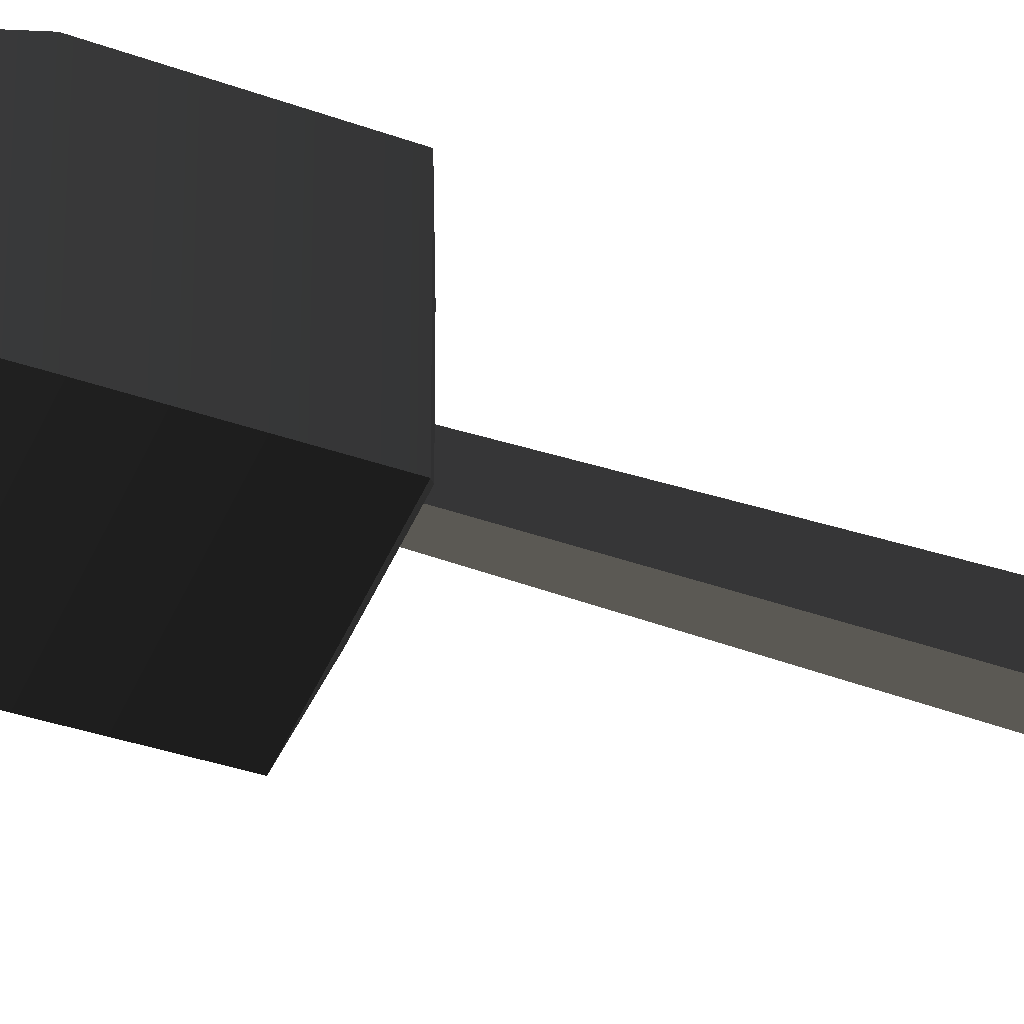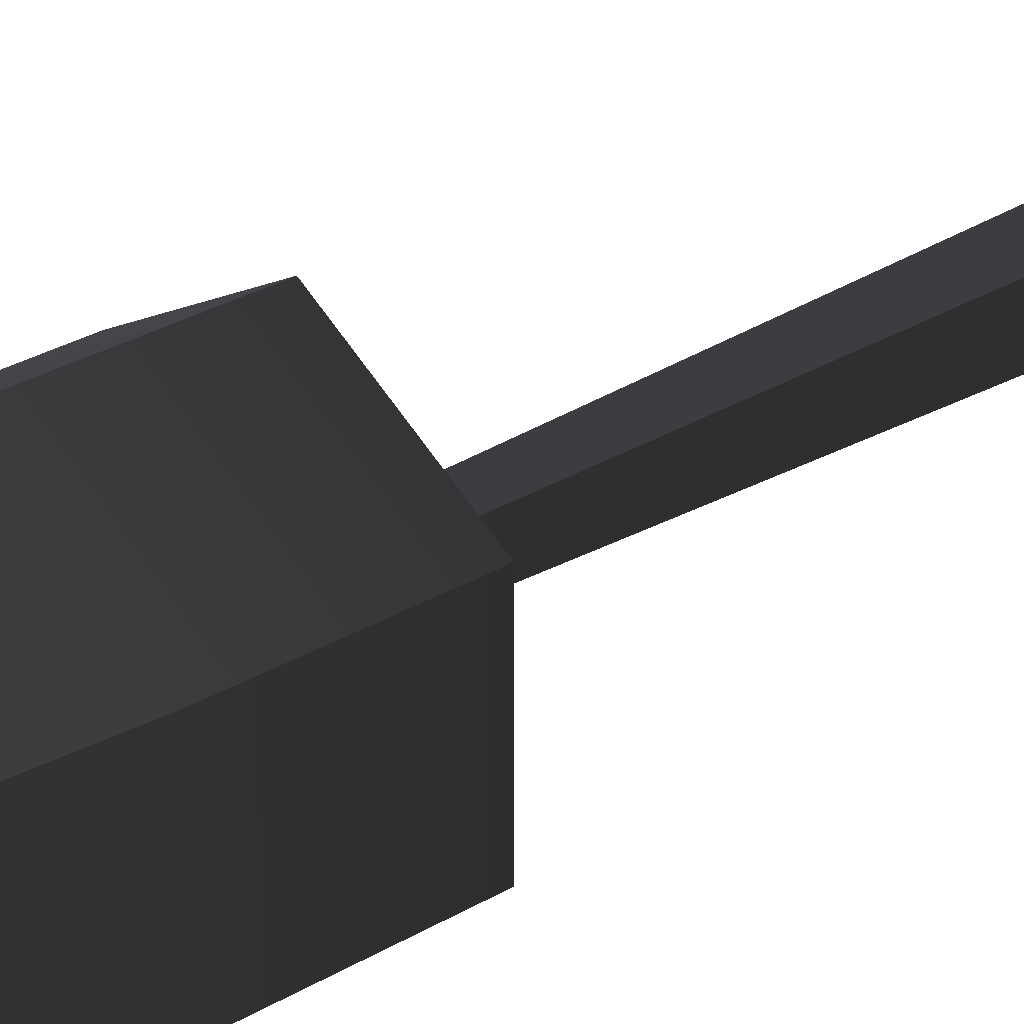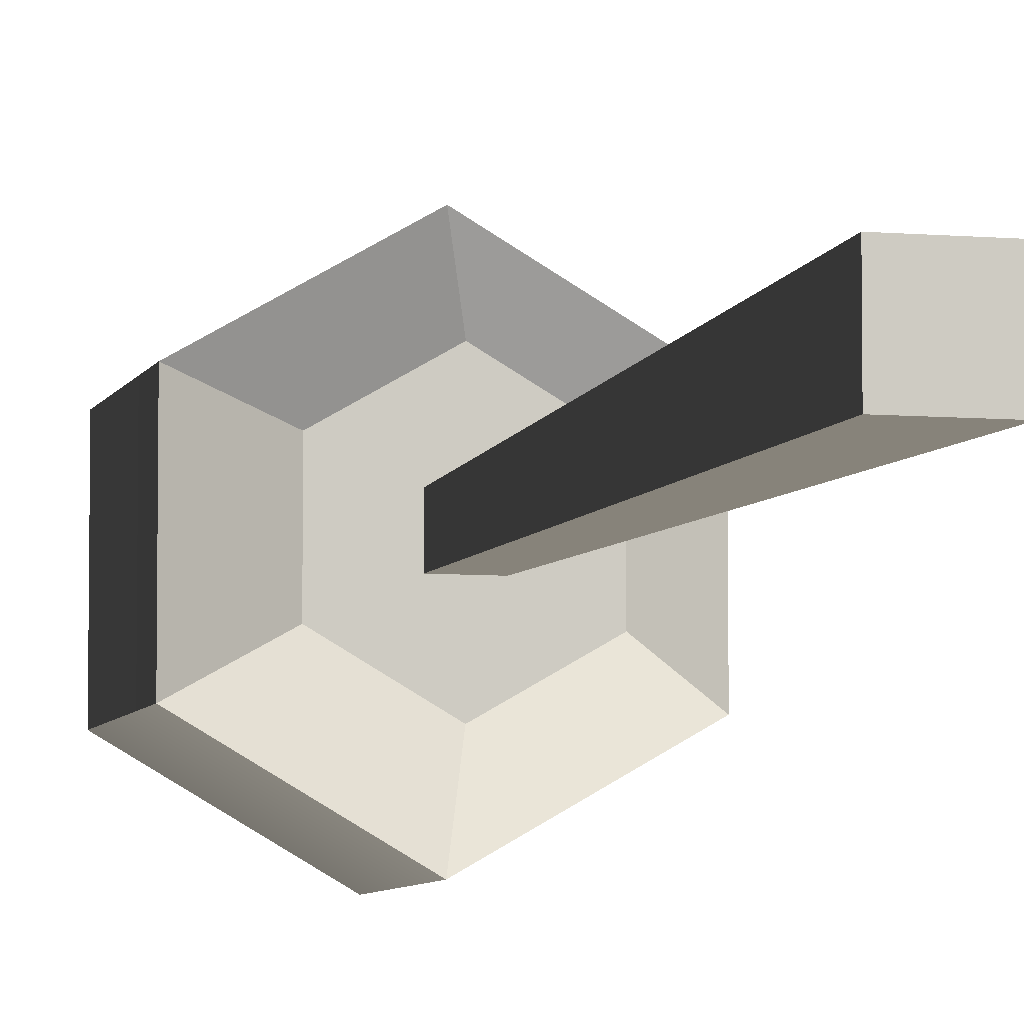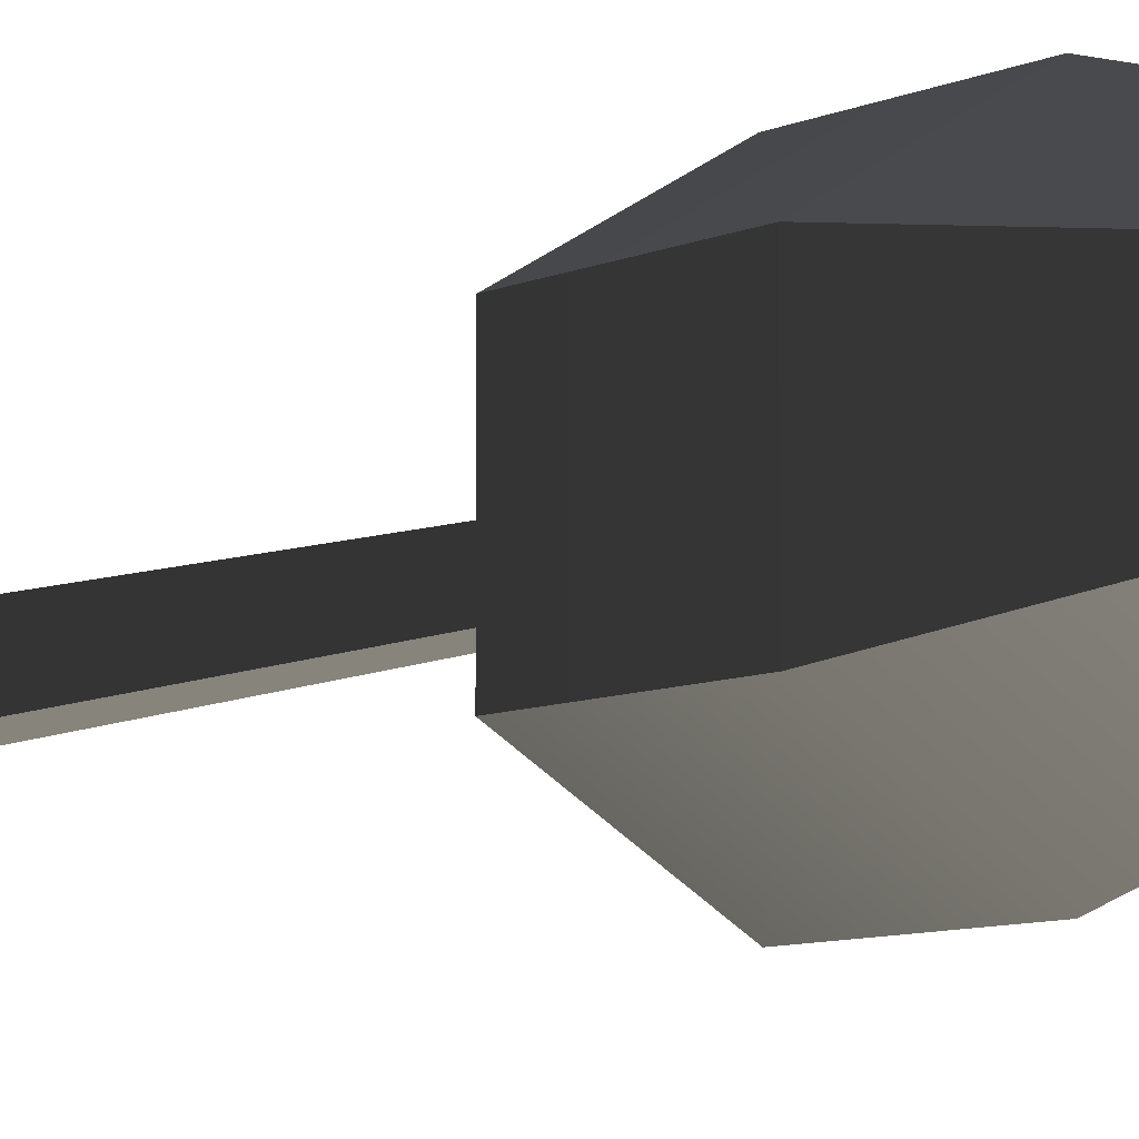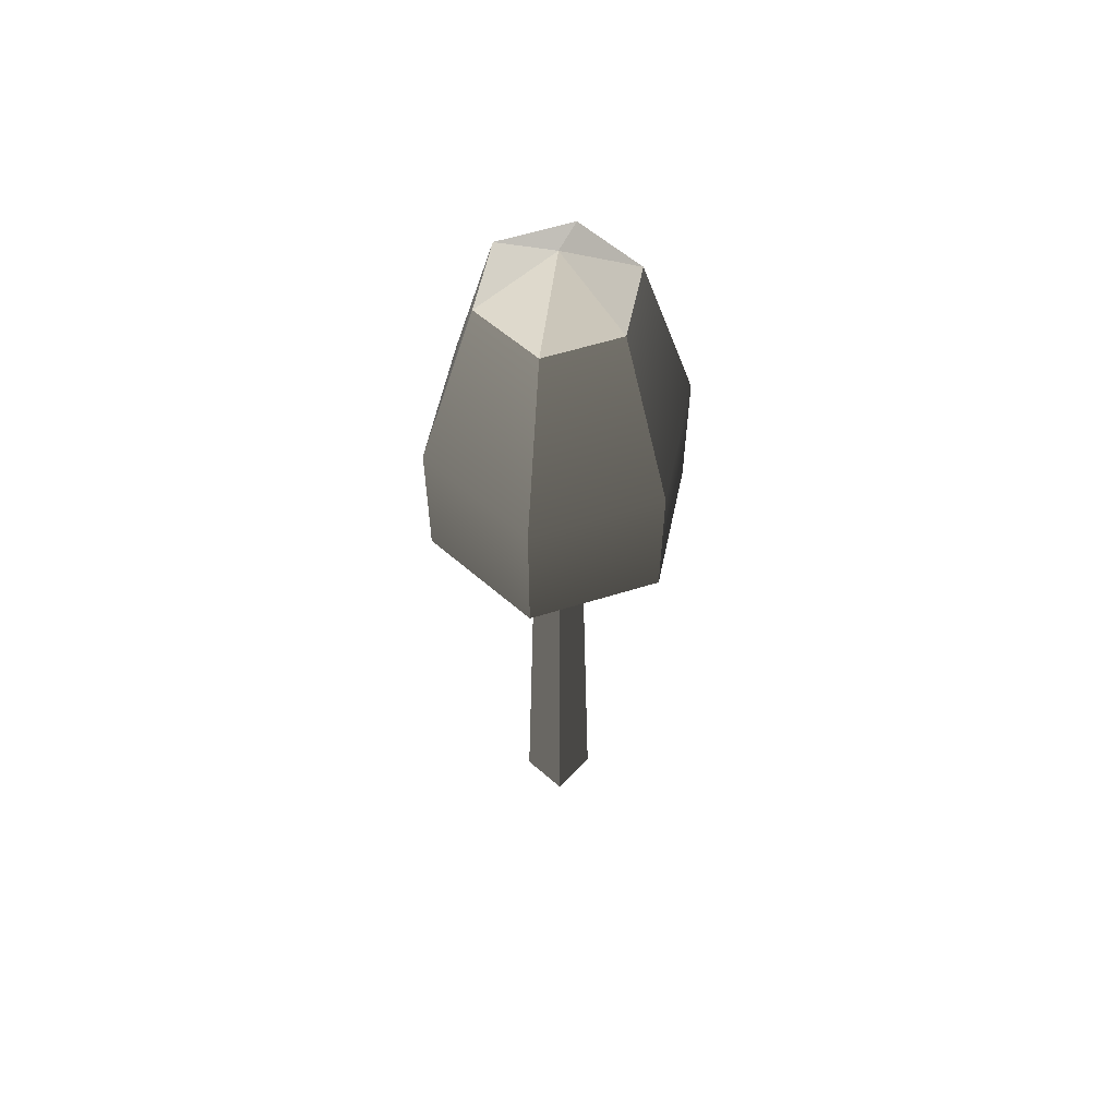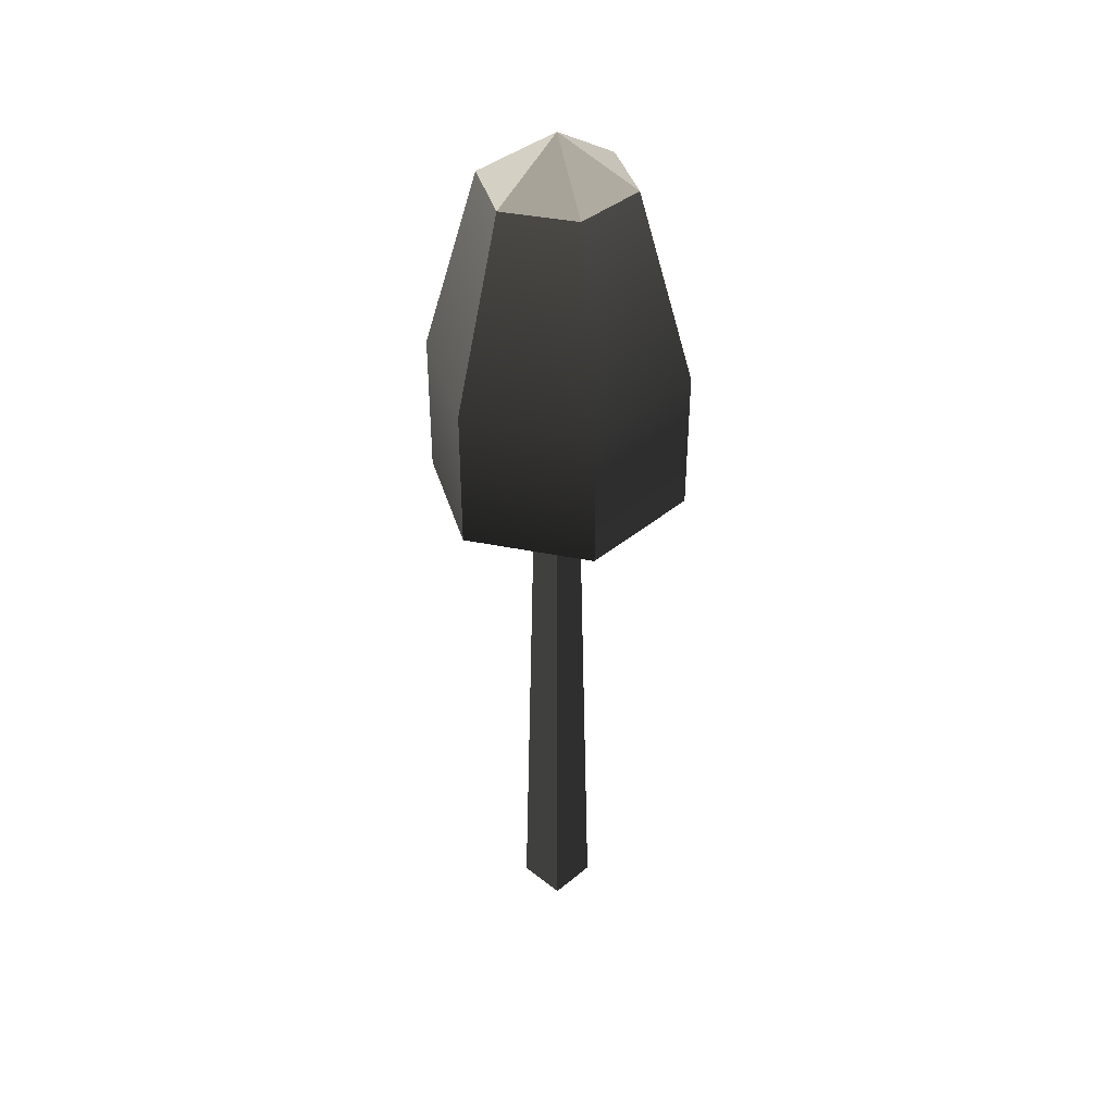
<metadata>
{"format":"obj","ext":"obj","renderer":"f3d","projection":"perspective","resolution":1024,"background":"white","views":[{"elev":-27.9,"azim":-120.7,"up":"+Z"},{"elev":29.4,"azim":-131.5,"up":"+Z"},{"elev":-6.4,"azim":-14.7,"up":"+Z"},{"elev":-7.8,"azim":142.2,"up":"+Z"},{"elev":58.6,"azim":-47.9,"up":"+Y"},{"elev":39.7,"azim":-135.9,"up":"+Y"}]}
</metadata>
<code>
g tree_simple
v 0 9.151 -2.047
v 1.773 9.151 -1.024
v 0 11.43 -2.047
v 1.773 11.43 -1.024
v -1.773 11.43 1.024
v -1.773 9.151 1.024
v -1.773 11.43 -1.024
v -1.773 9.151 -1.024
v -1.028 14.44 -0.5938
v 0 14.44 -1.188
v 1.028 14.44 -0.5938
v 0 15.19 0
v 0 11.43 2.047
v 0 14.44 1.188
v -1.028 14.44 0.5938
v 1.773 11.43 1.024
v 1.028 14.44 0.5938
v 1.773 9.151 1.024
v 0 9.151 2.047
v -0.993 8.682 -0.5733
v -0.993 8.682 0.5733
v 0 8.682 -1.147
v -0.2571 8.682 -0.2571
v 0.2571 8.682 -0.2571
v 0.993 8.682 -0.5733
v 0.2571 8.682 0.2571
v -0.2571 8.682 0.2571
v 0 8.682 1.147
v 0.993 8.682 0.5733
v -0.4048 0 -0.4048
v -0.4048 0 0.4048
v 0.4048 0 -0.4048
v 0.4048 0 0.4048
f 2 1 3
f 3 4 2
f 6 5 7
f 7 8 6
f 3 7 9
f 9 10 3
f 1 8 7
f 7 3 1
f 4 3 10
f 10 11 4
f 9 12 10
f 5 13 14
f 14 15 5
f 17 16 4
f 4 11 17
f 7 5 15
f 15 9 7
f 12 15 14
f 12 14 17
f 12 17 11
f 19 18 16
f 16 13 19
f 16 18 2
f 2 4 16
f 13 16 17
f 17 14 13
f 9 15 12
f 10 12 11
f 6 19 13
f 13 5 6
f 21 20 22
f 22 23 21
f 22 24 23
f 22 25 24
f 25 26 24
f 21 23 27
f 27 28 21
f 27 26 28
f 26 29 28
f 26 25 29
f 25 22 1
f 1 2 25
f 6 8 20
f 20 21 6
f 19 28 29
f 29 18 19
f 19 6 21
f 21 28 19
f 29 25 2
f 2 18 29
f 20 8 1
f 1 22 20
f 31 30 32
f 32 33 31
f 31 33 26
f 26 27 31
f 32 30 23
f 23 24 32
f 30 31 27
f 27 23 30
f 26 33 32
f 32 24 26

</code>
